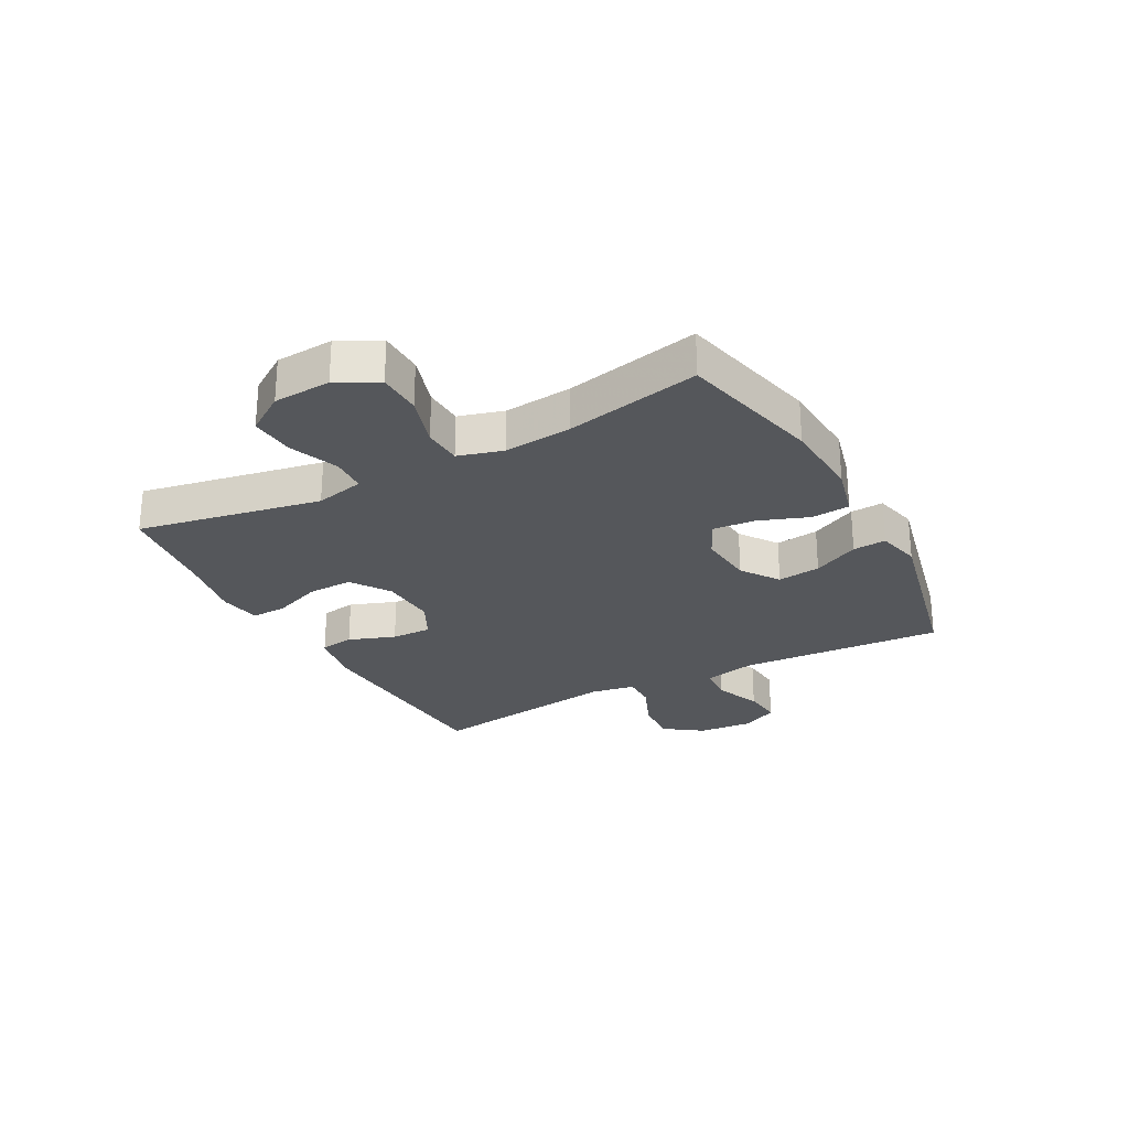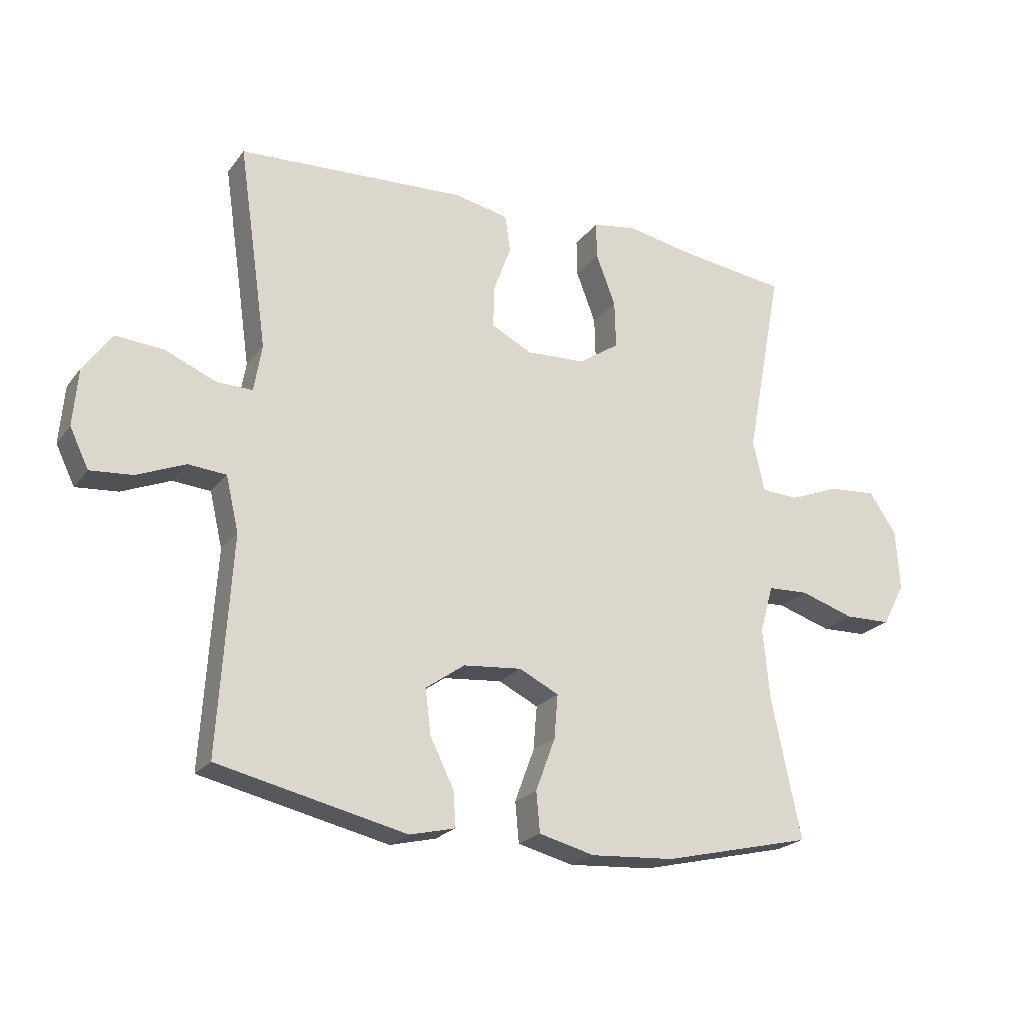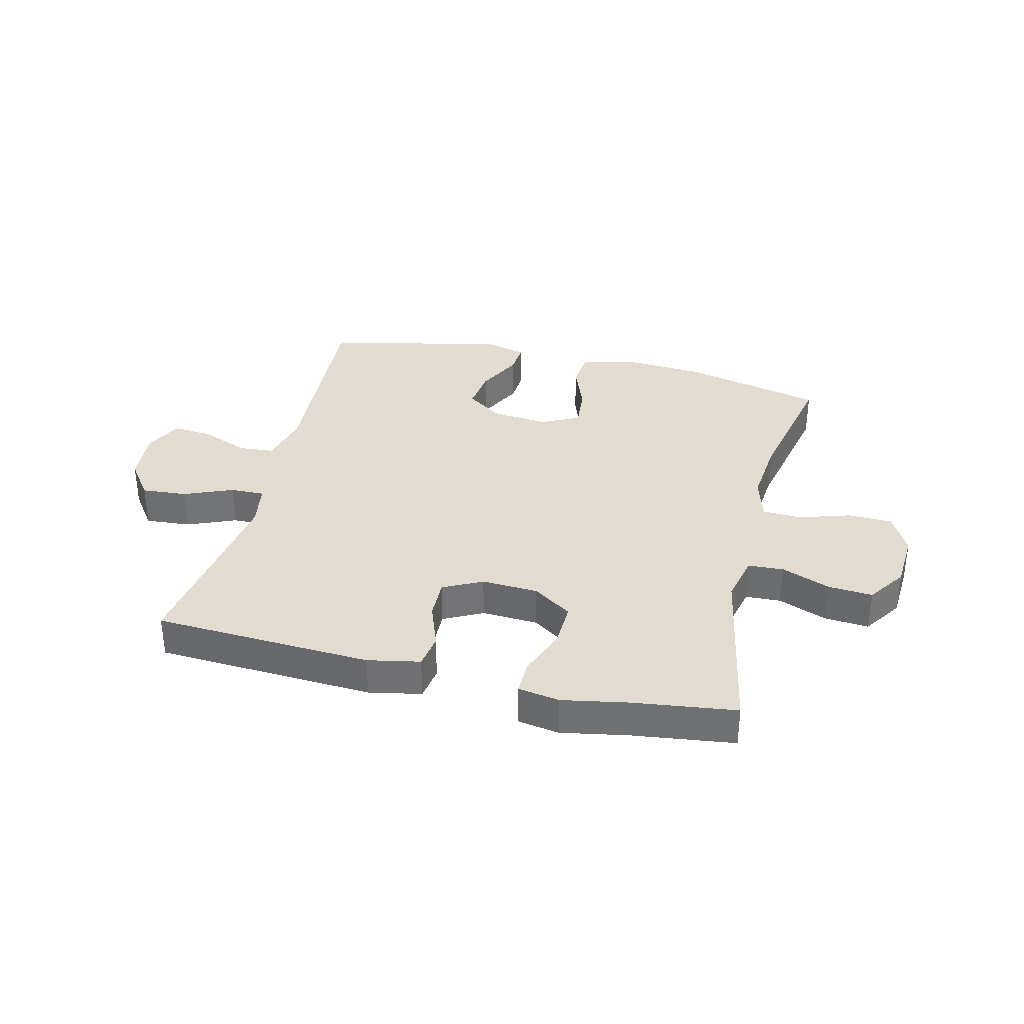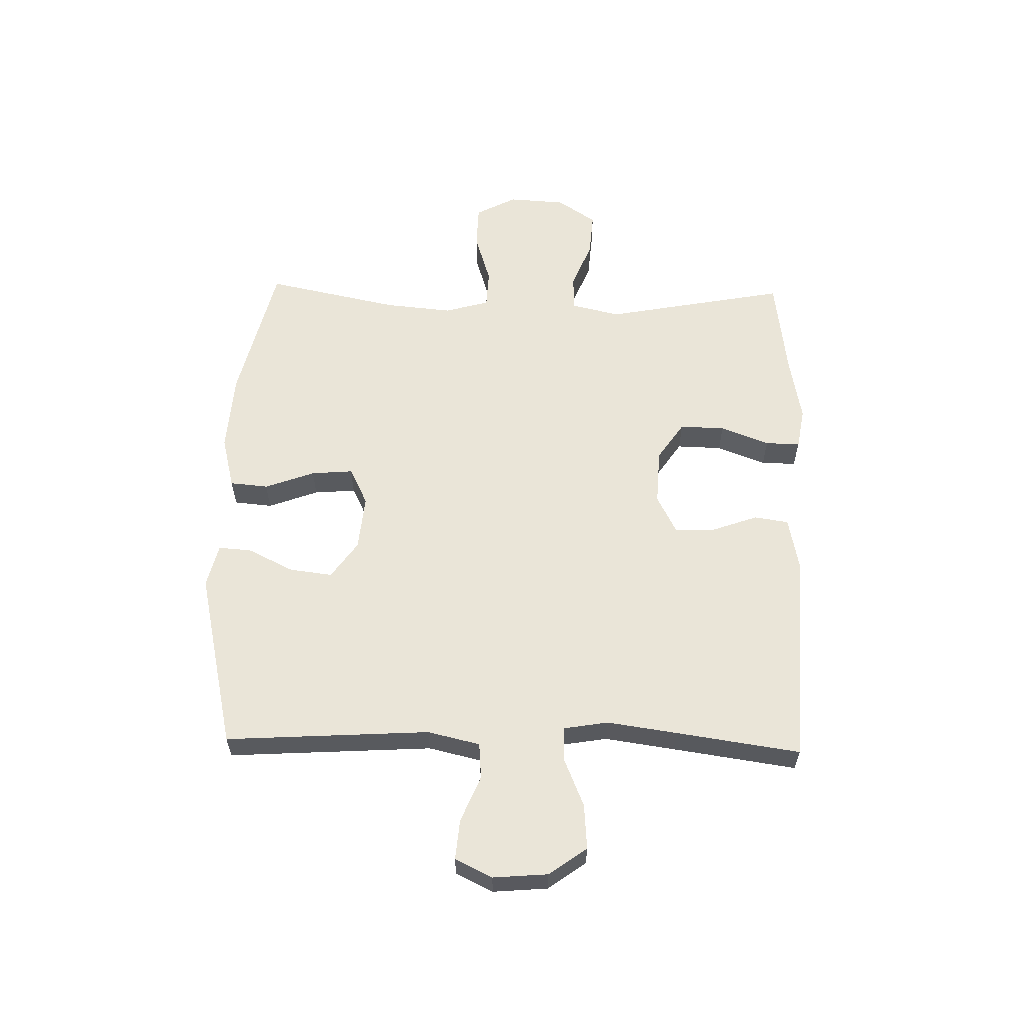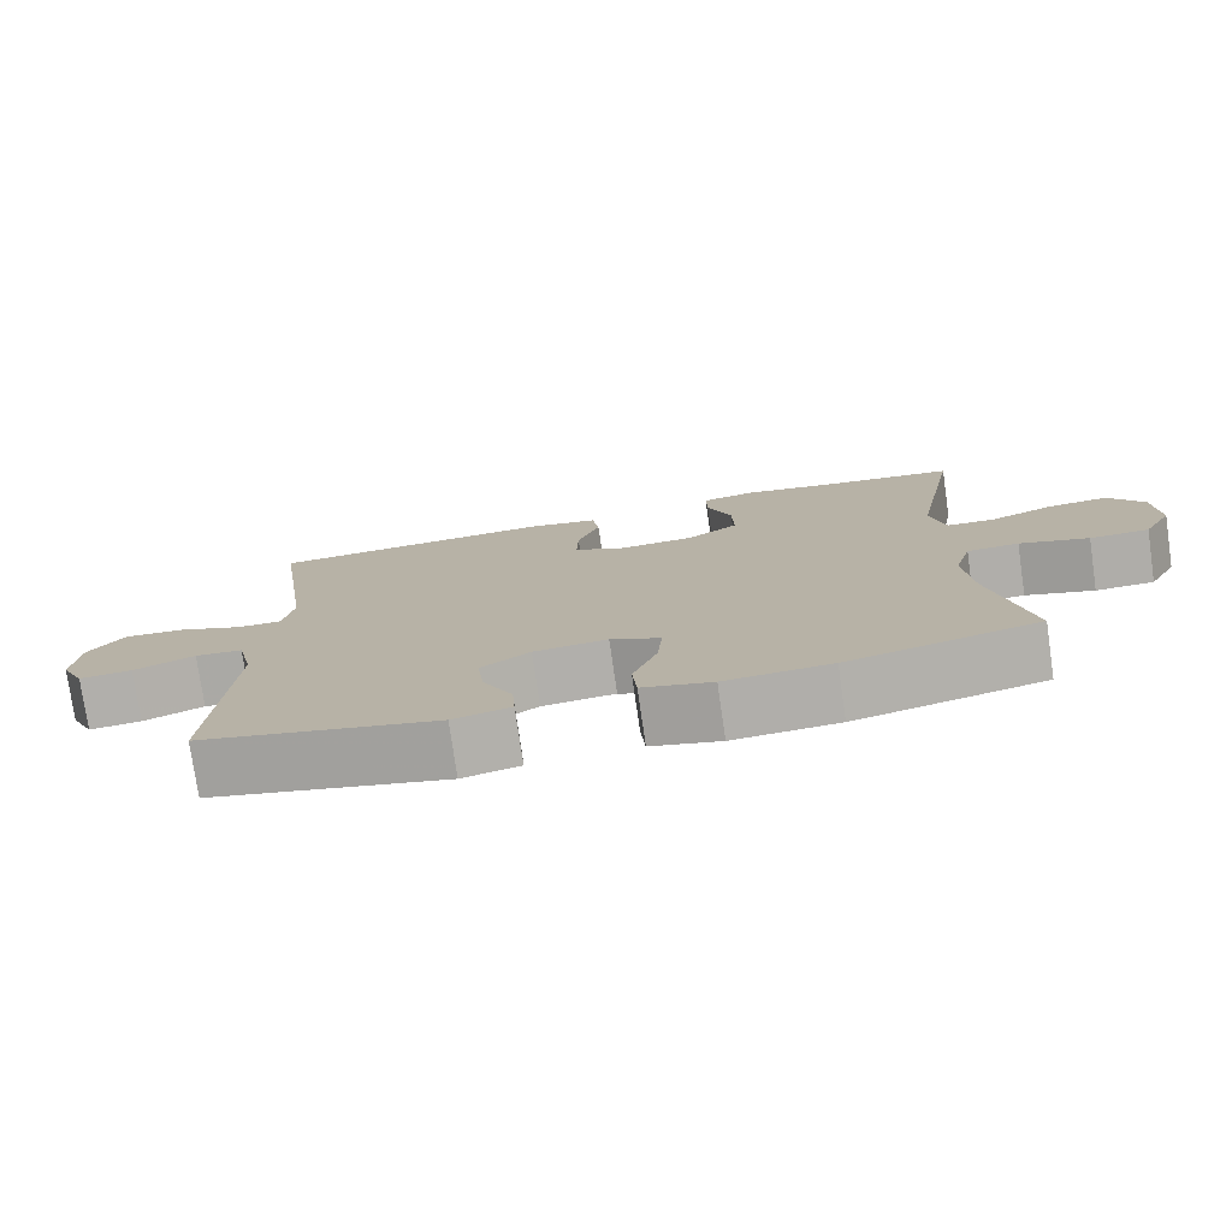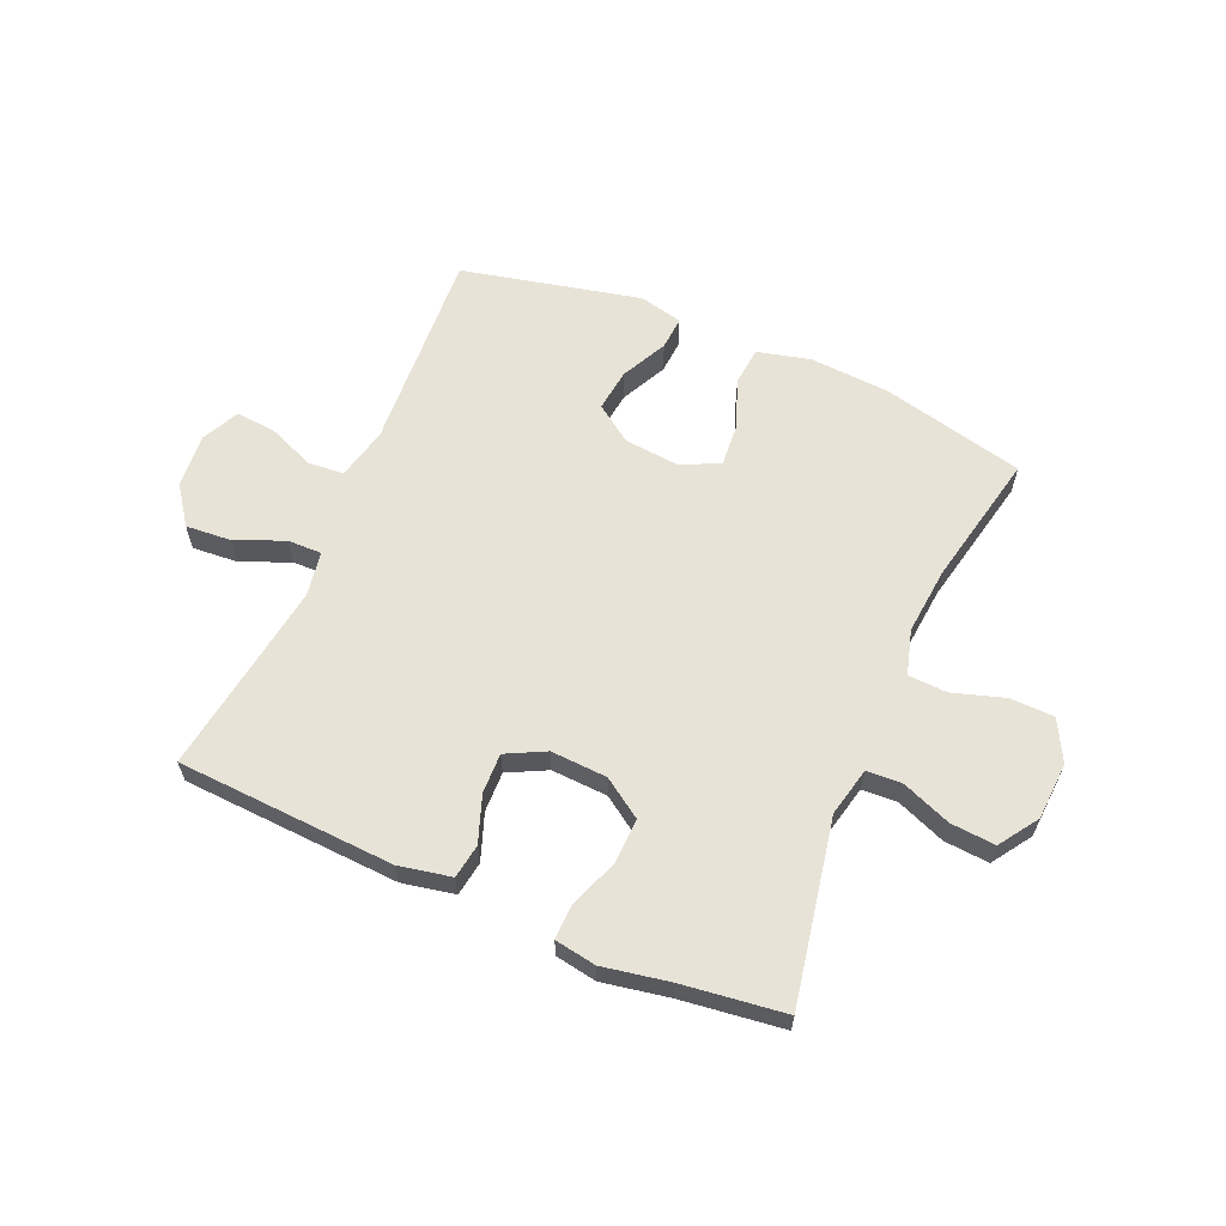
<metadata>
{"format":"obj","ext":"obj","renderer":"f3d","projection":"perspective","resolution":1024,"background":"white","views":[{"elev":-26.4,"azim":118.4,"up":"+Y"},{"elev":-22.3,"azim":-27.0,"up":"+Z"},{"elev":34.4,"azim":13.7,"up":"+Y"},{"elev":59.1,"azim":-88.6,"up":"+Y"},{"elev":-77.0,"azim":8.2,"up":"+Z"},{"elev":61.8,"azim":23.4,"up":"+Y"}]}
</metadata>
<code>
v 0.5 0.07 -0.5
v 0.254 0.07 -0.558
v 0.116 0.07 -0.567
v 0.025 0.07 -0.544
v 0.019 0.07 -0.478
v 0.051 0.07 -0.392
v 0.057 0.07 -0.32
v -0.008 0.07 -0.288
v -0.104 0.07 -0.297
v -0.168 0.07 -0.342
v -0.159 0.07 -0.416
v -0.12 0.07 -0.495
v -0.116 0.07 -0.552
v -0.191 0.07 -0.57
v -0.5 0.07 -0.5
v -0.478 0.07 -0.148
v -0.499 0.07 -0.058
v -0.561 0.07 -0.053
v -0.641 0.07 -0.086
v -0.71 0.07 -0.092
v -0.741 0.07 -0.028
v -0.733 0.07 0.066
v -0.686 0.07 0.131
v -0.608 0.07 0.125
v -0.524 0.07 0.09
v -0.465 0.07 0.089
v -0.452 0.07 0.166
v -0.469 0.07 0.286
v -0.5 0.07 0.5
v -0.125 0.07 0.52
v -0.035 0.07 0.502
v -0.026 0.07 0.443
v -0.055 0.07 0.363
v -0.057 0.07 0.294
v 0.01 0.07 0.26
v 0.107 0.07 0.265
v 0.174 0.07 0.31
v 0.172 0.07 0.388
v 0.14 0.07 0.472
v 0.139 0.07 0.532
v 0.21 0.07 0.544
v 0.323 0.07 0.523
v 0.5 0.07 0.5
v 0.44 0.07 0.185
v 0.459 0.07 0.101
v 0.52 0.07 0.098
v 0.604 0.07 0.131
v 0.681 0.07 0.137
v 0.726 0.07 0.07
v 0.732 0.07 -0.029
v 0.695 0.07 -0.099
v 0.619 0.07 -0.101
v 0.53 0.07 -0.073
v 0.463 0.07 -0.076
v 0.441 0.07 -0.153
v 0.452 0.07 -0.27
v 0.5 0 -0.5
v 0.254 0 -0.558
v 0.116 0 -0.567
v 0.025 0 -0.544
v 0.019 0 -0.478
v 0.051 0 -0.392
v 0.057 0 -0.32
v -0.008 0 -0.288
v -0.104 0 -0.297
v -0.168 0 -0.342
v -0.159 0 -0.416
v -0.12 0 -0.495
v -0.116 0 -0.552
v -0.191 0 -0.57
v -0.5 0 -0.5
v -0.478 0 -0.148
v -0.499 0 -0.058
v -0.561 0 -0.053
v -0.641 0 -0.086
v -0.71 0 -0.092
v -0.741 0 -0.028
v -0.733 0 0.066
v -0.686 0 0.131
v -0.608 0 0.125
v -0.524 0 0.09
v -0.465 0 0.089
v -0.452 0 0.166
v -0.469 0 0.286
v -0.5 0 0.5
v -0.125 0 0.52
v -0.035 0 0.502
v -0.026 0 0.443
v -0.055 0 0.363
v -0.057 0 0.294
v 0.01 0 0.26
v 0.107 0 0.265
v 0.174 0 0.31
v 0.172 0 0.388
v 0.14 0 0.472
v 0.139 0 0.532
v 0.21 0 0.544
v 0.323 0 0.523
v 0.5 0 0.5
v 0.44 0 0.185
v 0.459 0 0.101
v 0.52 0 0.098
v 0.604 0 0.131
v 0.681 0 0.137
v 0.726 0 0.07
v 0.732 0 -0.029
v 0.695 0 -0.099
v 0.619 0 -0.101
v 0.53 0 -0.073
v 0.463 0 -0.076
v 0.441 0 -0.153
v 0.452 0 -0.27
f 50 51 52 53
f 50 53 54
f 49 50 54
f 46 47 48 49
f 45 46 49 54
f 44 45 54 55
f 42 43 44
f 41 42 44 55
f 38 39 40 41
f 37 38 41 55
f 30 31 32 33
f 28 29 30 33
f 27 28 33 34
f 26 27 34 35
f 22 23 24 25
f 22 25 26
f 21 22 26
f 18 19 20 21
f 17 18 21 26
f 16 17 26 35
f 11 12 13 14
f 10 11 14 15
f 9 10 15 16
f 3 4 5 6
f 3 6 7
f 56 1 2 3
f 56 3 7
f 36 37 55 56
f 36 56 7 8
f 16 35 36
f 8 9 16 36
f 109 108 107 106
f 110 109 106
f 110 106 105
f 105 104 103 102
f 110 105 102 101
f 111 110 101 100
f 100 99 98
f 111 100 98 97
f 97 96 95 94
f 111 97 94 93
f 89 88 87 86
f 89 86 85 84
f 90 89 84 83
f 91 90 83 82
f 81 80 79 78
f 82 81 78
f 82 78 77
f 77 76 75 74
f 82 77 74 73
f 91 82 73 72
f 70 69 68 67
f 71 70 67 66
f 72 71 66 65
f 62 61 60 59
f 63 62 59
f 59 58 57 112
f 63 59 112
f 112 111 93 92
f 64 63 112 92
f 92 91 72
f 92 72 65 64
f 1 57 58 2
f 2 58 59 3
f 3 59 60 4
f 4 60 61 5
f 5 61 62 6
f 6 62 63 7
f 7 63 64 8
f 8 64 65 9
f 9 65 66 10
f 10 66 67 11
f 11 67 68 12
f 12 68 69 13
f 13 69 70 14
f 14 70 71 15
f 15 71 72 16
f 16 72 73 17
f 17 73 74 18
f 18 74 75 19
f 19 75 76 20
f 20 76 77 21
f 21 77 78 22
f 22 78 79 23
f 23 79 80 24
f 24 80 81 25
f 25 81 82 26
f 26 82 83 27
f 27 83 84 28
f 28 84 85 29
f 29 85 86 30
f 30 86 87 31
f 31 87 88 32
f 32 88 89 33
f 33 89 90 34
f 34 90 91 35
f 35 91 92 36
f 36 92 93 37
f 37 93 94 38
f 38 94 95 39
f 39 95 96 40
f 40 96 97 41
f 41 97 98 42
f 42 98 99 43
f 43 99 100 44
f 44 100 101 45
f 45 101 102 46
f 46 102 103 47
f 47 103 104 48
f 48 104 105 49
f 49 105 106 50
f 50 106 107 51
f 51 107 108 52
f 52 108 109 53
f 53 109 110 54
f 54 110 111 55
f 55 111 112 56
f 56 112 57 1

</code>
